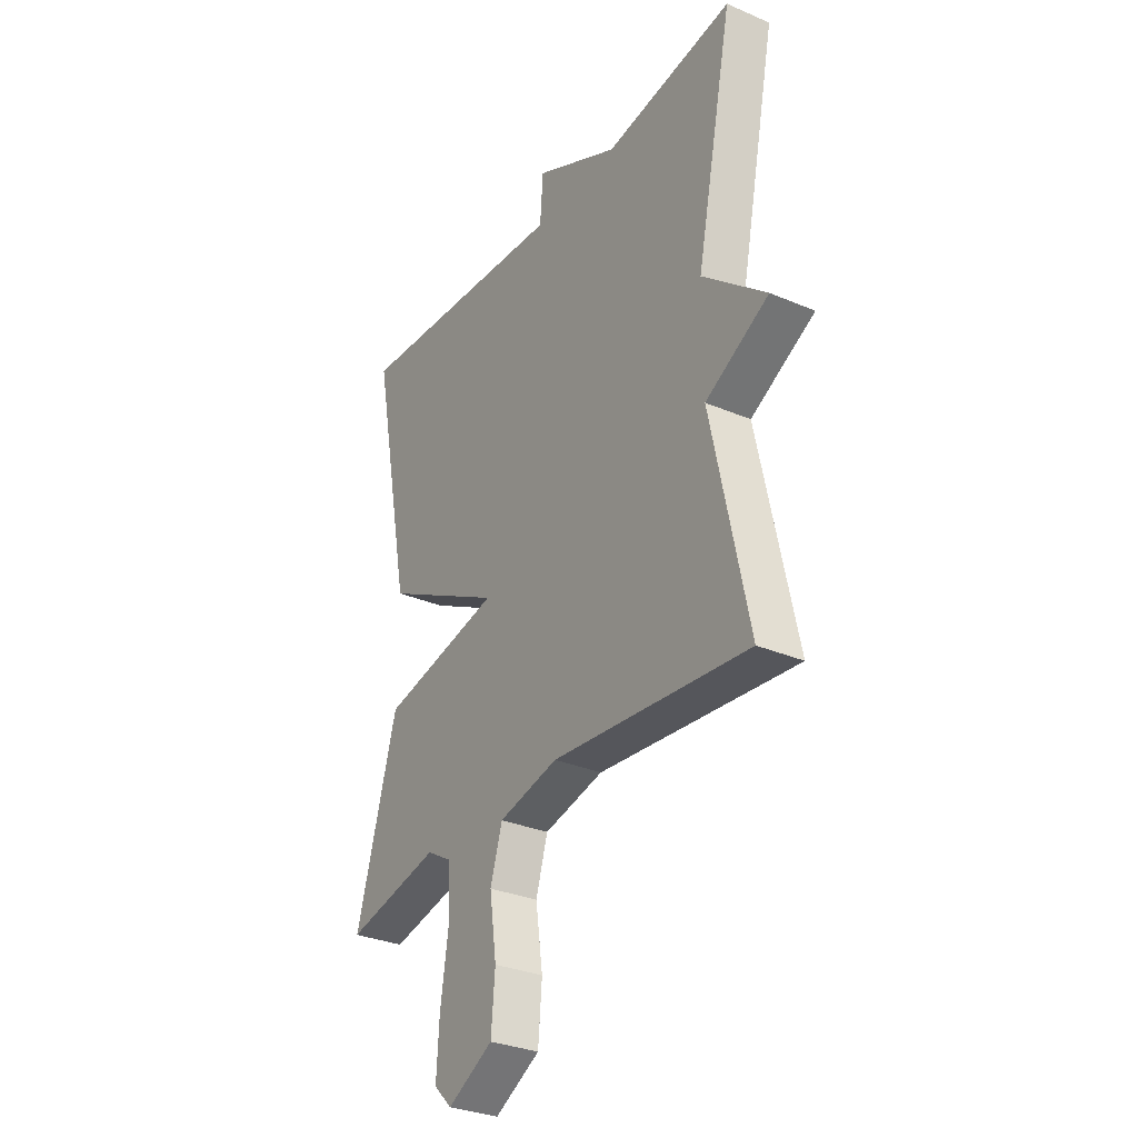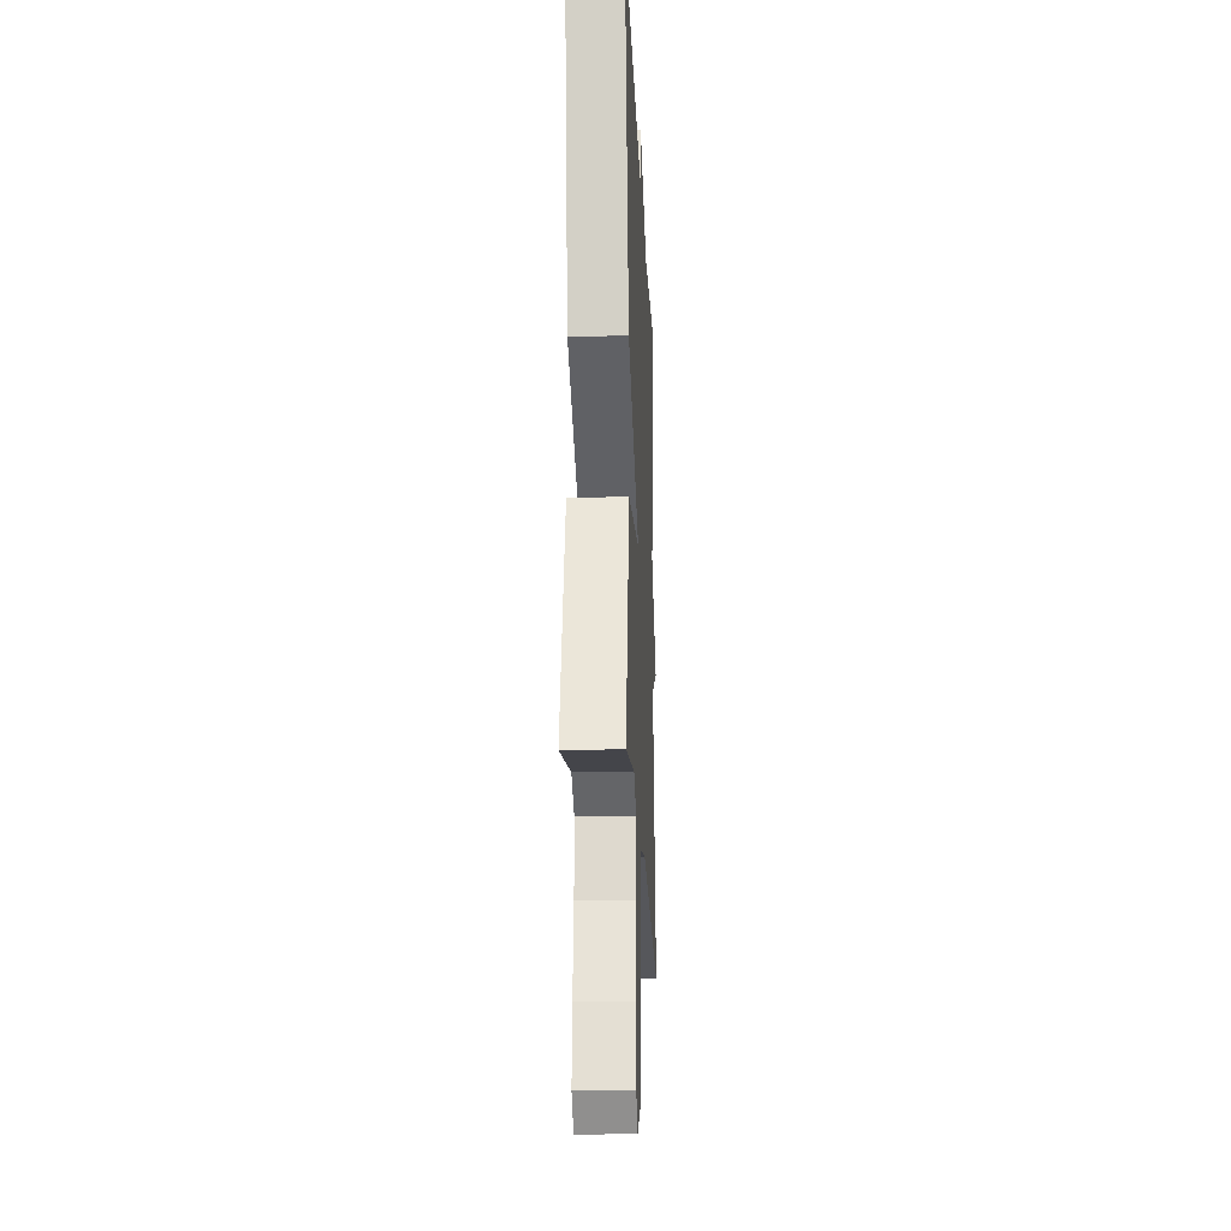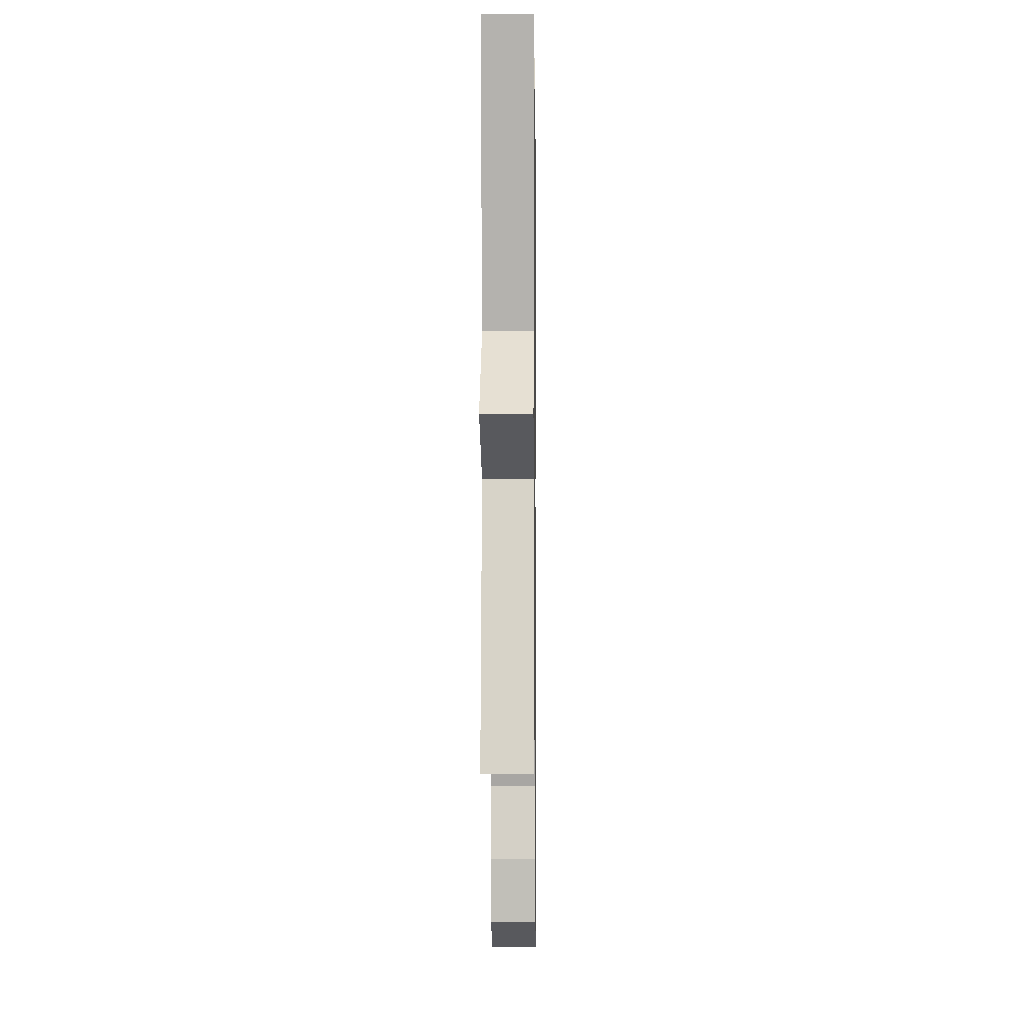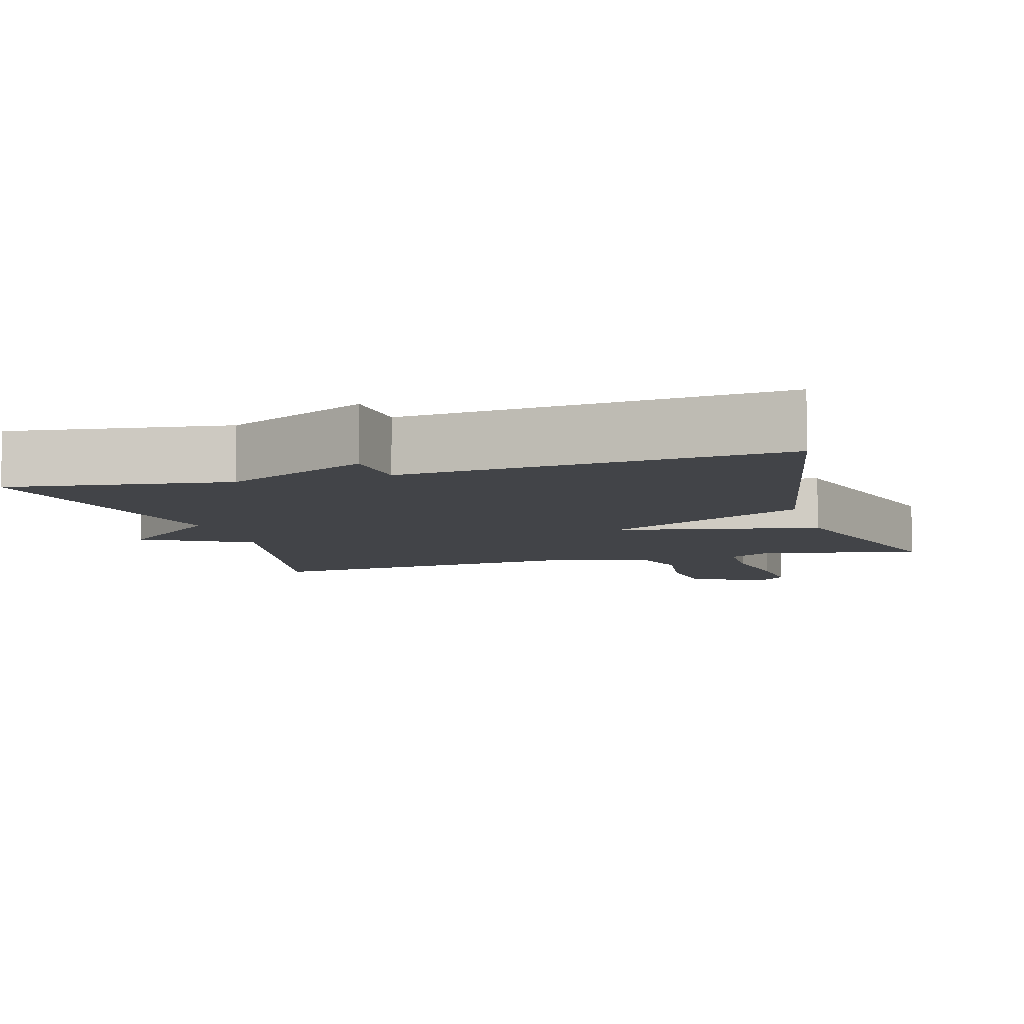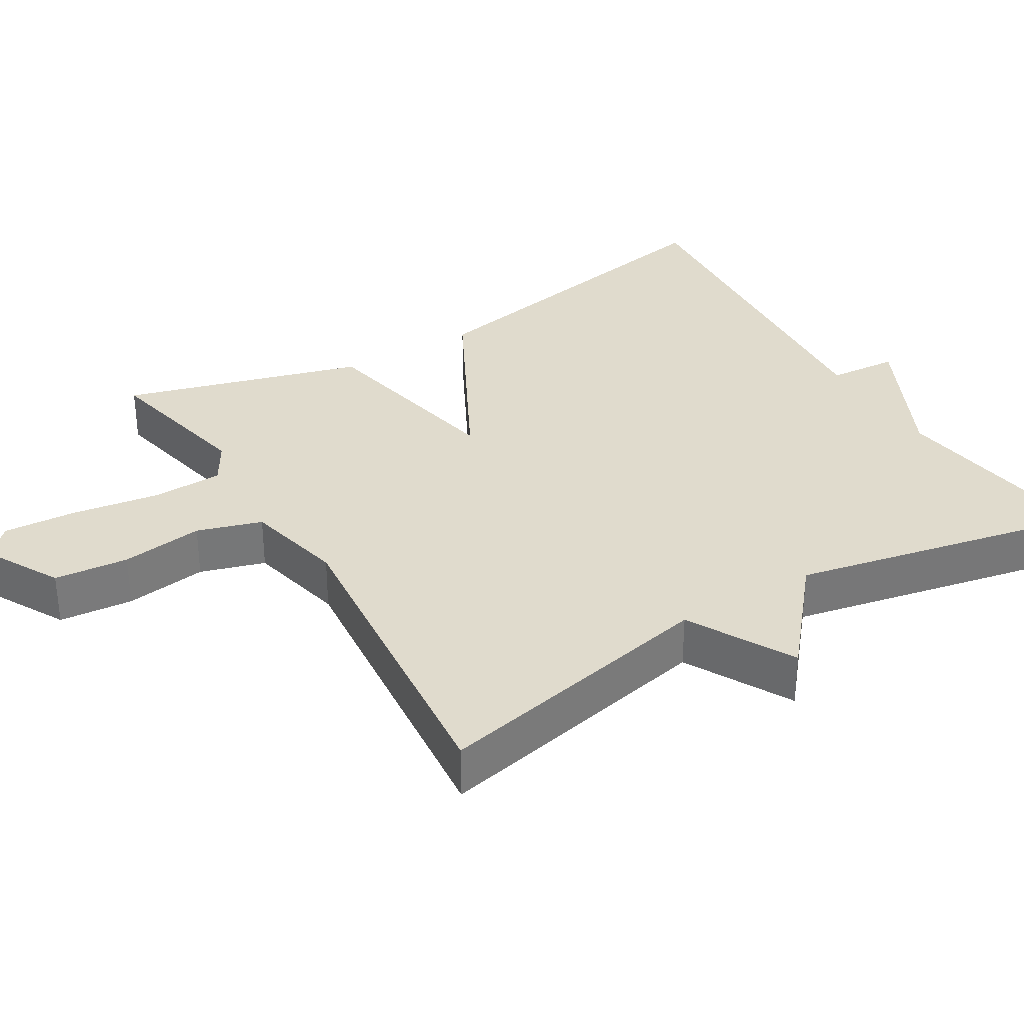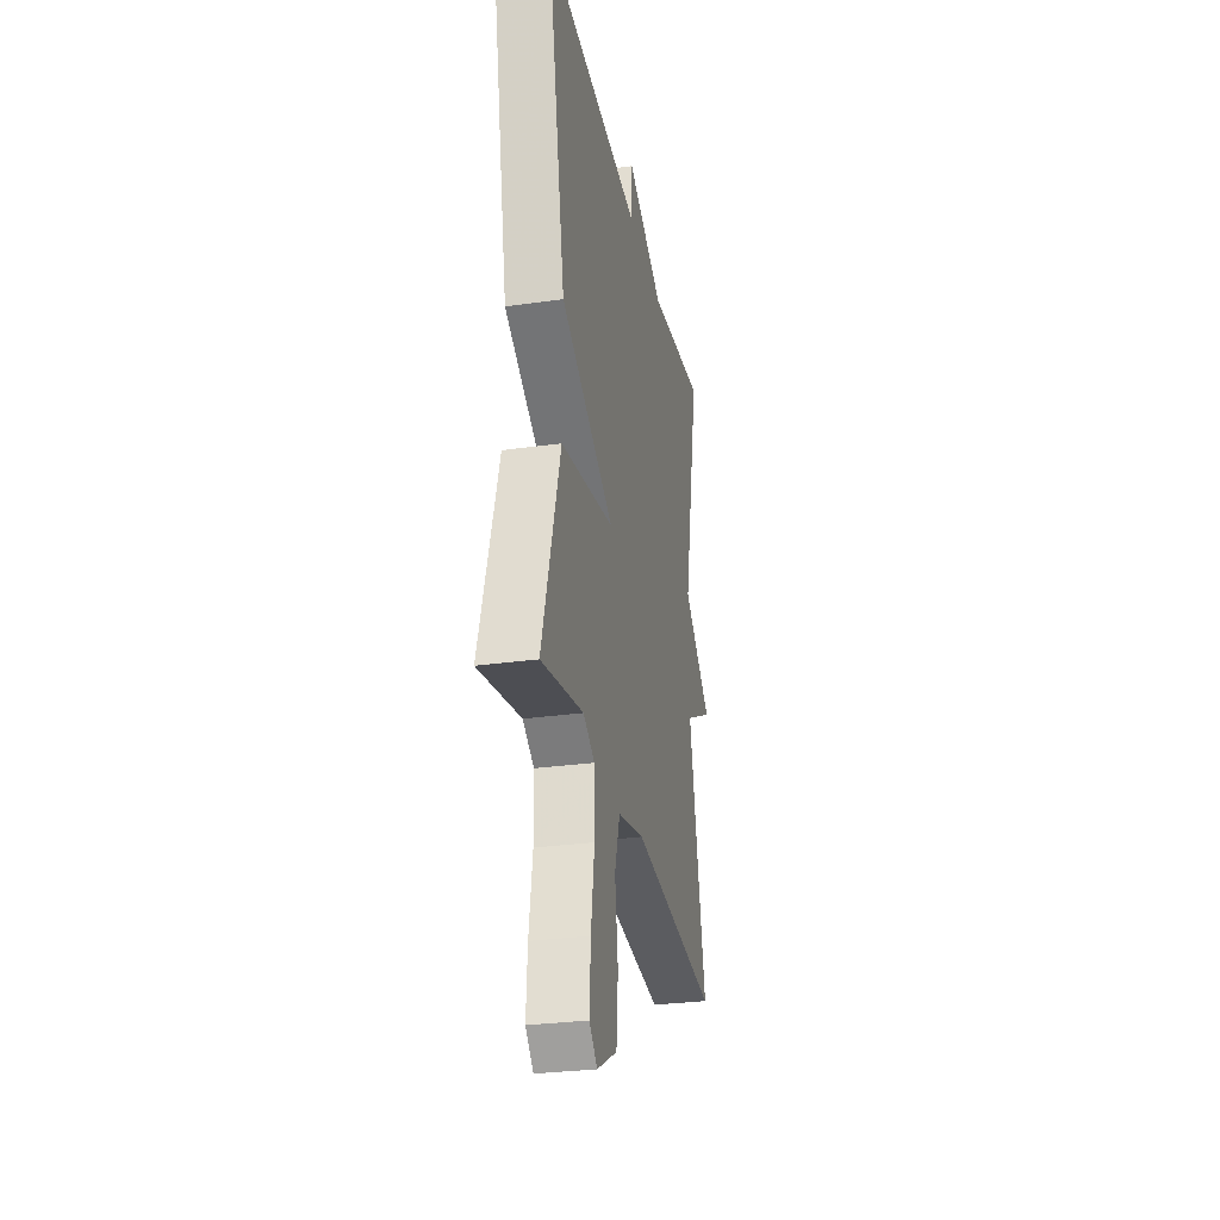
<metadata>
{"format":"obj","ext":"obj","renderer":"f3d","projection":"perspective","resolution":1024,"background":"white","views":[{"elev":-31.1,"azim":-121.4,"up":"+Z"},{"elev":-21.3,"azim":92.6,"up":"+Z"},{"elev":-1.5,"azim":-89.2,"up":"+Z"},{"elev":-7.7,"azim":16.2,"up":"+Y"},{"elev":33.3,"azim":-121.0,"up":"+Y"},{"elev":-29.4,"azim":101.7,"up":"+Z"}]}
</metadata>
<code>
v -0.5 0.07 -0.5
v -0.416 0.07 -0.11
v -0.561 0.07 -0.032
v -0.416 0.07 0.09
v -0.5 0.07 0.5
v -0.205 0.07 0.459
v -0.012 0.07 0.554
v -0.005 0.07 0.459
v 0.5 0.07 0.5
v 0.407 0.07 0.026
v 0.133 0.07 -0.119
v 0.407 0.07 -0.174
v 0.5 0.07 -0.5
v 0.284 0.07 -0.454
v 0.226 0.07 -0.488
v 0.223 0.07 -0.585
v 0.241 0.07 -0.704
v 0.247 0.07 -0.803
v 0.206 0.07 -0.843
v 0.103 0.07 -0.787
v 0.094 0.07 -0.686
v 0.11 0.07 -0.574
v 0.083 0.07 -0.486
v -0.053 0.07 -0.455
v -0.5 0 -0.5
v -0.416 0 -0.11
v -0.561 0 -0.032
v -0.416 0 0.09
v -0.5 0 0.5
v -0.205 0 0.459
v -0.012 0 0.554
v -0.005 0 0.459
v 0.5 0 0.5
v 0.407 0 0.026
v 0.133 0 -0.119
v 0.407 0 -0.174
v 0.5 0 -0.5
v 0.284 0 -0.454
v 0.226 0 -0.488
v 0.223 0 -0.585
v 0.241 0 -0.704
v 0.247 0 -0.803
v 0.206 0 -0.843
v 0.103 0 -0.787
v 0.094 0 -0.686
v 0.11 0 -0.574
v 0.083 0 -0.486
v -0.053 0 -0.455
f 20 21 22
f 19 20 22
f 18 19 22
f 17 18 22
f 16 17 22
f 15 16 22 23
f 14 15 23 24
f 11 12 13 14
f 8 9 10 11
f 6 7 8
f 6 8 11
f 11 14 24
f 6 11 24
f 5 6 24
f 4 5 24
f 24 1 2
f 4 24 2
f 2 3 4
f 46 45 44
f 46 44 43
f 46 43 42
f 46 42 41
f 46 41 40
f 47 46 40 39
f 48 47 39 38
f 38 37 36 35
f 35 34 33 32
f 32 31 30
f 35 32 30
f 48 38 35
f 48 35 30
f 48 30 29
f 48 29 28
f 26 25 48
f 26 48 28
f 28 27 26
f 1 25 26 2
f 2 26 27 3
f 3 27 28 4
f 4 28 29 5
f 5 29 30 6
f 6 30 31 7
f 7 31 32 8
f 8 32 33 9
f 9 33 34 10
f 10 34 35 11
f 11 35 36 12
f 12 36 37 13
f 13 37 38 14
f 14 38 39 15
f 15 39 40 16
f 16 40 41 17
f 17 41 42 18
f 18 42 43 19
f 19 43 44 20
f 20 44 45 21
f 21 45 46 22
f 22 46 47 23
f 23 47 48 24
f 24 48 25 1

</code>
